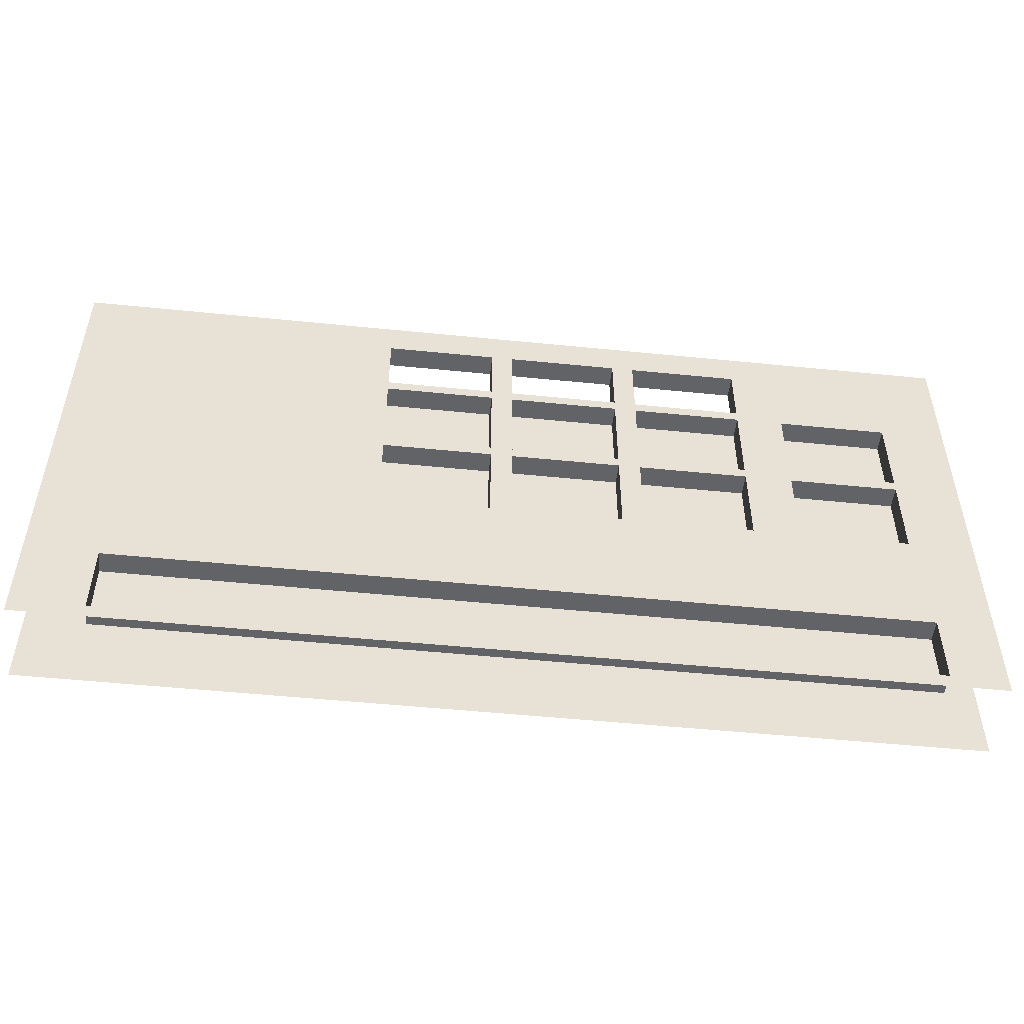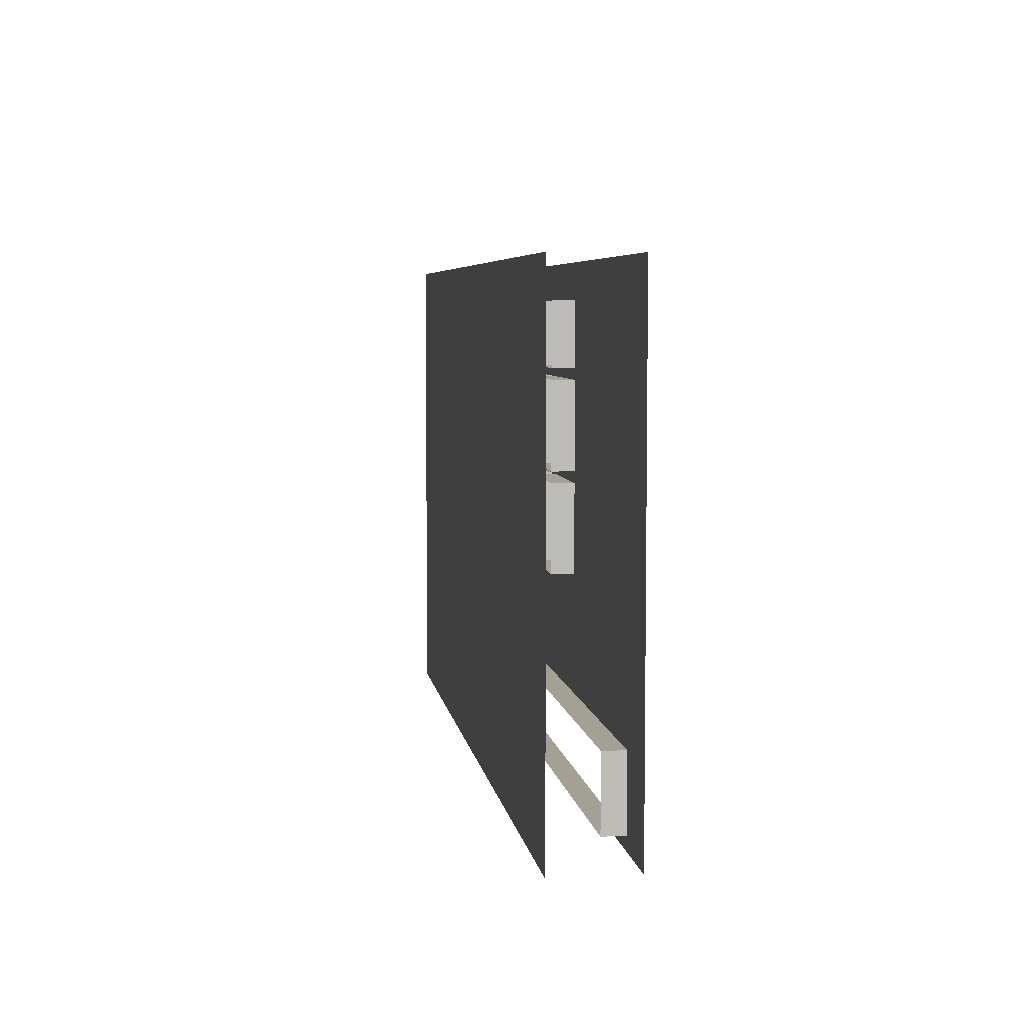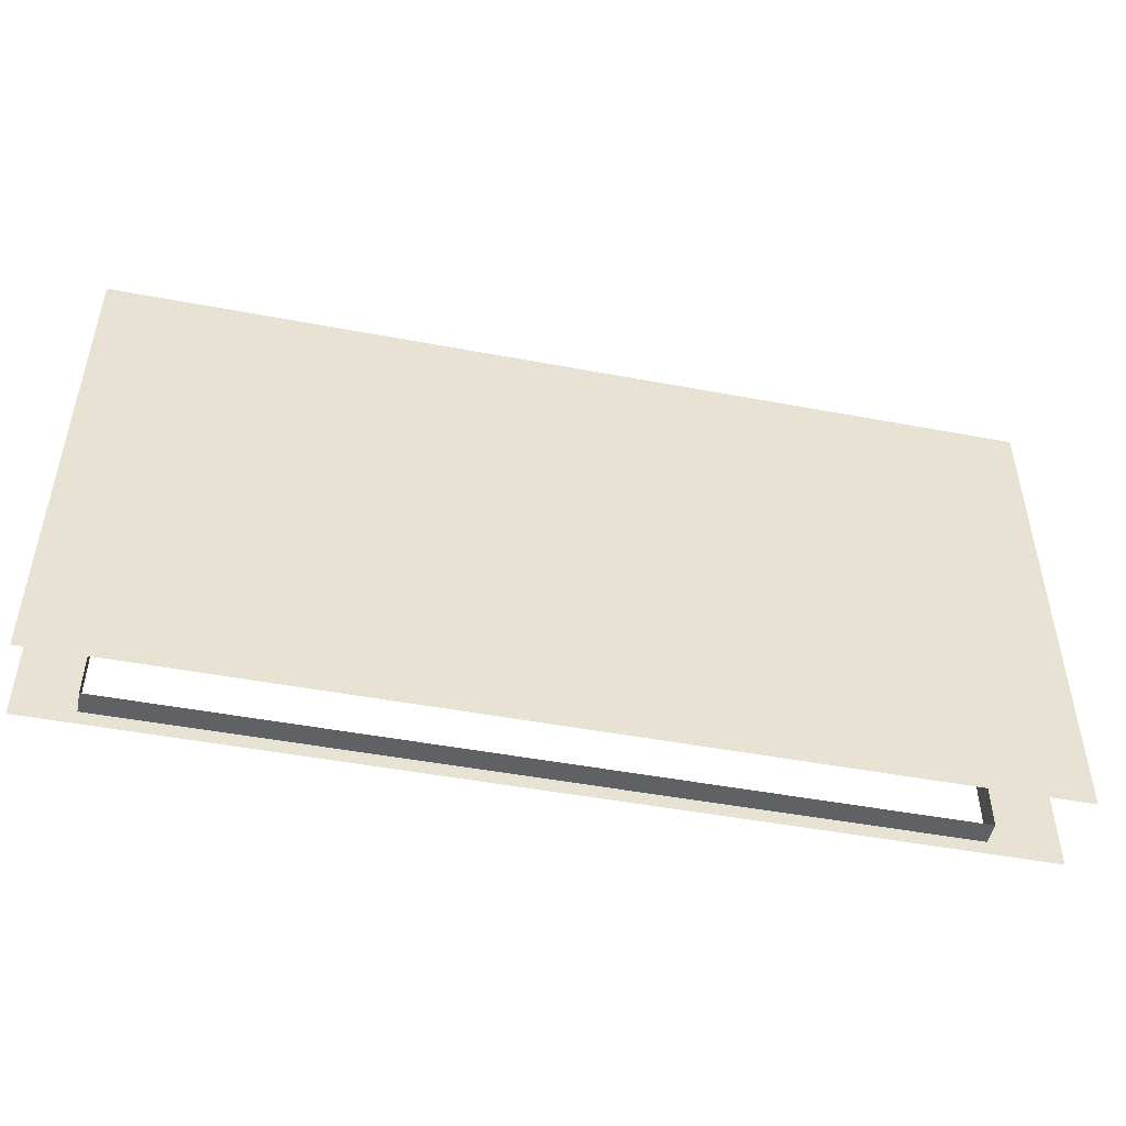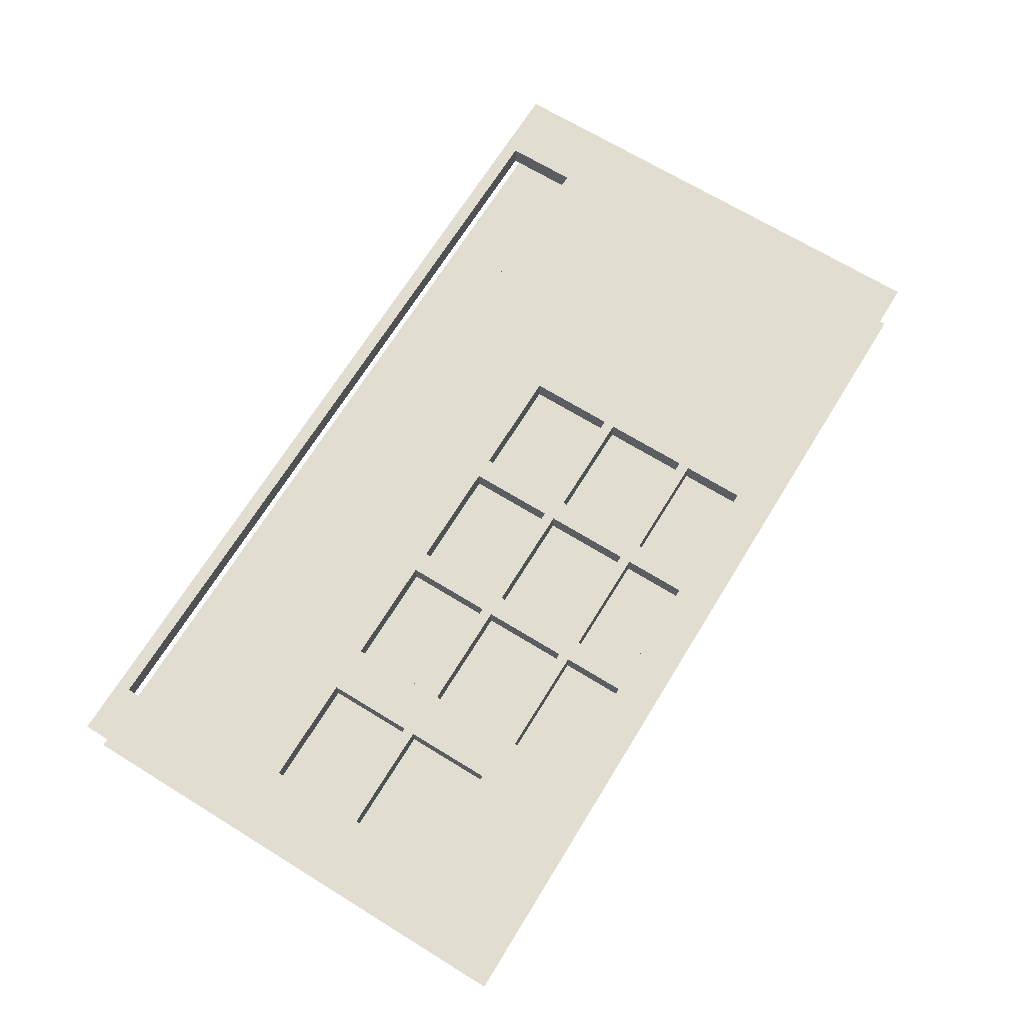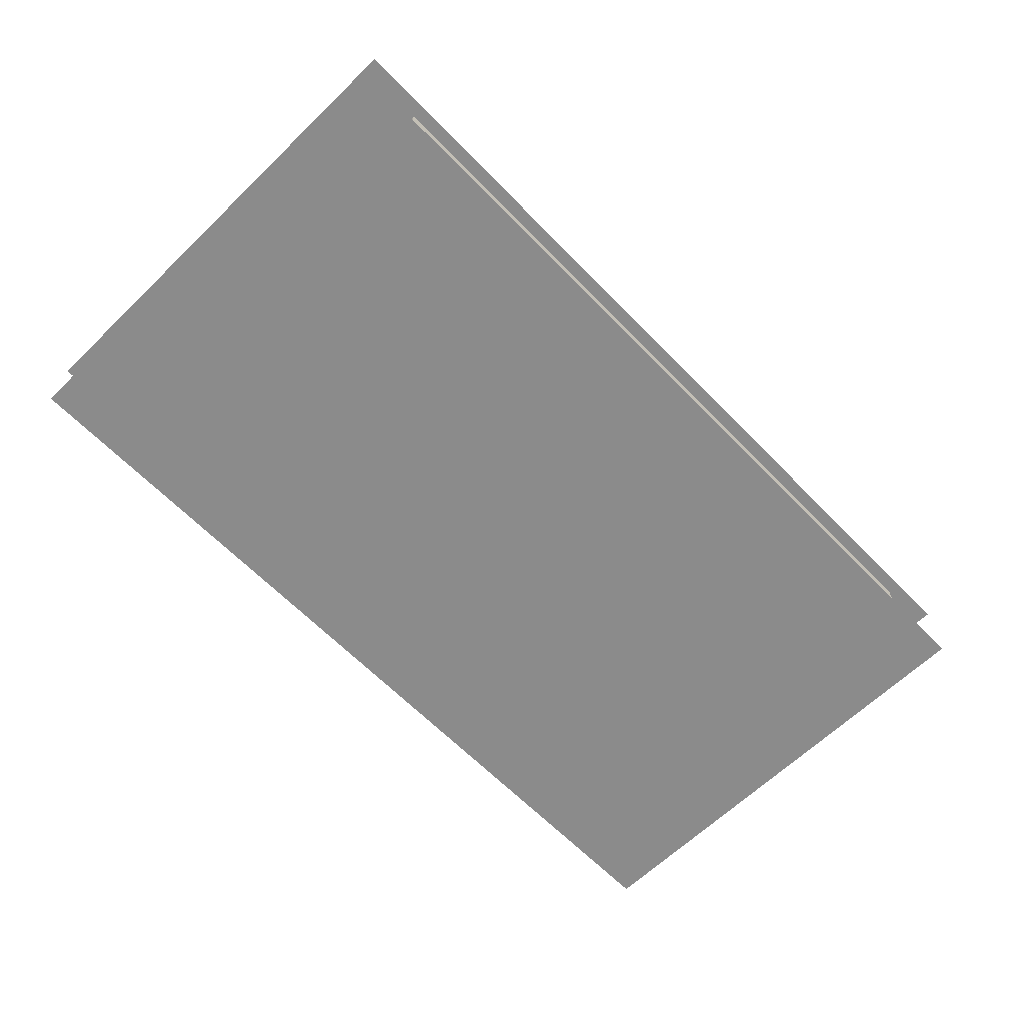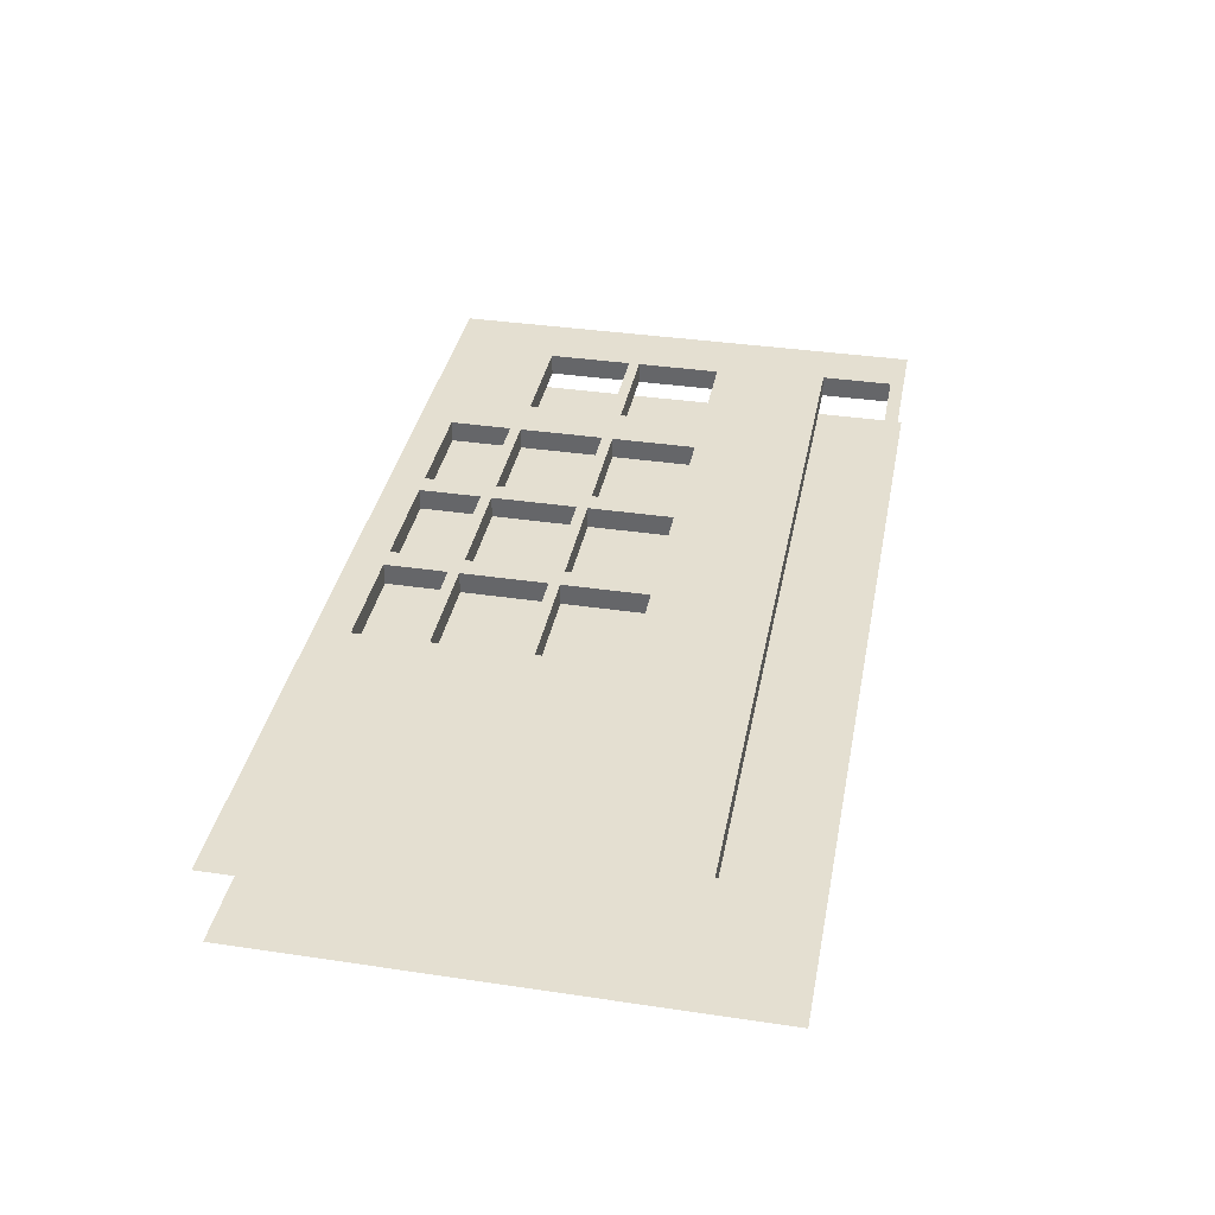
<metadata>
{"format":"obj","ext":"obj","renderer":"f3d","projection":"perspective","resolution":1024,"background":"white","views":[{"elev":-50.8,"azim":-6.3,"up":"+Y"},{"elev":5.7,"azim":-98.3,"up":"+Y"},{"elev":-48.3,"azim":168.1,"up":"+Y"},{"elev":68.6,"azim":121.6,"up":"+Z"},{"elev":-63.9,"azim":-45.8,"up":"+Z"},{"elev":36.6,"azim":-79.1,"up":"+Z"}]}
</metadata>
<code>
o Mesh_X_Scoreboard
g Mesh_X_Scoreboard
v 8.769 3.703 -35.5
v 9.987 5.288 -35.5
v 9.987 3.403 -35.5
v 2.291 5.288 -35.99
v 5.149 7.797 -35.99
v 5.149 9.681 -35.99
v 2.767 9.681 -35.99
v 2.767 7.797 -35.99
v 2.291 12.05 -35.99
v 2.291 13.43 -35.99
v -0.09109 13.43 -35.99
v -0.09109 12.05 -35.99
v 5.149 9.924 -35.99
v 5.149 11.81 -35.99
v 2.767 11.81 -35.99
v 2.767 9.924 -35.99
v 5.149 12.05 -35.99
v 5.149 13.43 -35.99
v 2.767 13.43 -35.99
v 2.767 12.05 -35.99
v 2.291 7.797 -35.99
v 2.291 9.681 -35.99
v -0.09109 9.681 -35.99
v -0.09109 7.797 -35.99
v -0.5666 7.797 -35.99
v -0.5666 9.681 -35.99
v -2.949 9.681 -35.99
v -2.949 7.797 -35.99
v -0.5666 9.924 -35.99
v -0.5666 11.81 -35.99
v -2.949 11.81 -35.99
v -2.949 9.924 -35.99
v 8.563 9.924 -35.99
v 8.563 11.81 -35.99
v 6.181 11.81 -35.99
v 6.181 9.924 -35.99
v 8.563 7.797 -35.99
v 8.563 9.681 -35.99
v 6.181 9.681 -35.99
v 6.181 7.797 -35.99
v 2.291 9.924 -35.99
v 2.291 11.81 -35.99
v -0.09109 11.81 -35.99
v -0.09109 9.924 -35.99
v -0.5666 12.05 -35.99
v -0.5666 13.43 -35.99
v -2.949 13.43 -35.99
v -2.949 12.05 -35.99
v -2.949 9.681 -35.5
v -0.5666 9.681 -35.5
v 2.291 11.81 -35.5
v 2.291 9.924 -35.5
v -2.949 9.924 -35.5
v -2.949 11.81 -35.5
v -0.09109 11.81 -35.5
v -2.949 13.43 -35.5
v -0.5666 13.43 -35.5
v 5.149 7.797 -35.5
v 2.767 7.797 -35.5
v -0.5666 11.81 -35.5
v -0.5666 9.924 -35.5
v 2.767 9.681 -35.5
v 2.291 12.05 -35.5
v -0.09109 12.05 -35.5
v 5.149 9.681 -35.5
v -2.949 12.05 -35.5
v -0.09109 13.43 -35.5
v 2.291 13.43 -35.5
v 5.149 9.924 -35.5
v 2.767 9.924 -35.5
v 2.767 11.81 -35.5
v 5.149 11.81 -35.5
v -0.5666 12.05 -35.5
v 2.767 5.288 -35.99
v 2.767 12.05 -35.5
v 2.767 13.43 -35.5
v 2.291 7.797 -35.5
v -0.09109 7.797 -35.5
v 5.149 13.43 -35.5
v -0.09109 9.681 -35.5
v -0.5666 7.797 -35.5
v -2.949 7.797 -35.5
v 2.291 9.681 -35.5
v 8.563 9.924 -35.5
v 6.181 9.924 -35.5
v 6.181 11.81 -35.5
v 8.563 11.81 -35.5
v 8.563 7.797 -35.5
v 6.181 7.797 -35.5
v 6.181 9.681 -35.5
v -0.09109 9.924 -35.5
v 8.563 9.681 -35.5
v 9.987 7.797 -35.5
v 5.149 5.288 -35.99
v 8.769 5.288 -35.5
v 9.987 14.2 -35.5
v -8.467 3.703 -35.5
v -8.501 13.43 -35.5
v -9.987 3.403 -35.5
v 9.987 9.681 -35.5
v -8.467 5.288 -35.99
v -8.467 3.703 -35.99
v 8.769 3.703 -35.99
v 8.769 5.288 -35.99
v 9.987 12.05 -35.5
v -0.09109 5.288 -35.5
v -0.09109 5.288 -35.99
v -9.987 5.288 -35.5
v 5.149 5.288 -35.5
v 6.031 12.05 -35.5
v 5.149 12.05 -35.5
v 2.291 5.288 -35.5
v -0.5666 14.2 -35.5
v 2.767 5.288 -35.5
v -0.09109 14.2 -35.5
v 2.291 14.2 -35.5
v 2.767 14.2 -35.5
v 6.181 5.288 -35.99
v 6.181 14.2 -35.5
v 6.181 5.288 -35.5
v -9.987 11.81 -35.5
v -9.987 9.924 -35.5
v 9.987 3.403 -37.25
v -9.987 12.05 -35.5
v -0.5666 5.288 -35.5
v -0.5666 5.288 -35.99
v -9.987 14.2 -35.5
v 9.987 9.924 -35.5
v 9.987 14.2 -37.25
v -9.987 14.2 -37.25
v -9.987 3.403 -37.25
v -9.987 9.564 -35.5
v -9.987 7.701 -35.5
v -3.032 5.288 -35.5
v -2.986 5.288 -35.99
v -8.467 5.288 -35.5
v -8.294 7.724 -35.5
v -8.372 9.591 -35.5
v -8.356 9.924 -35.5
v -8.432 11.81 -35.5
v -8.391 12.05 -35.5
v -9.987 13.4 -35.5
v -8.532 14.2 -35.5
v -3.045 14.2 -35.5
v 8.566 14.2 -35.5
v 8.568 12.1 -35.5
v 9.987 12.46 -35.5
v 6.128 13.45 -35.5
v 8.567 13.46 -35.5
v 9.987 13.59 -35.5
v 5.16 14.2 -35.5
f 2 95 1 3
f 114 74 94 109
f 102 97 1 103
f 3 1 97 99
f 112 4 74 114
f 78 81 125 106
f 92 88 93 100
f 106 107 4 112
f 88 89 120 95
f 125 126 107 106
f 81 82 134 125
f 59 77 112 114
f 49 27 26 50
f 51 42 41 52
f 53 32 31 54
f 55 43 42 51
f 56 47 46 57
f 58 5 8 59
f 60 30 29 61
f 59 8 7 62
f 63 9 12 64
f 65 6 5 58
f 66 48 47 56
f 62 7 6 65
f 64 12 11 67
f 54 31 30 60
f 68 10 9 63
f 69 13 16 70
f 70 16 15 71
f 67 11 10 68
f 72 14 13 69
f 71 15 14 72
f 73 45 48 66
f 111 17 20 75
f 75 20 19 76
f 77 21 24 78
f 79 18 17 111
f 76 19 18 79
f 78 24 23 80
f 81 25 28 82
f 83 22 21 77
f 84 33 36 85
f 57 46 45 73
f 85 36 35 86
f 80 23 22 83
f 87 34 33 84
f 82 28 27 49
f 86 35 34 87
f 61 29 32 53
f 88 37 40 89
f 50 26 25 81
f 89 40 39 90
f 52 41 44 91
f 92 38 37 88
f 90 39 38 92
f 91 44 43 55
f 110 146 149 148
f 77 78 106 112
f 102 101 136 97
f 101 135 134 136
f 136 108 99 97
f 84 92 100 128
f 87 146 110 86
f 84 128 105 87
f 104 103 1 95
f 104 95 120 118
f 56 98 141 66
f 50 81 78 80
f 60 61 91 55
f 57 73 64 67
f 68 63 75 76
f 51 52 70 71
f 83 77 59 62
f 72 69 85 86
f 65 58 89 90
f 49 50 61 53
f 54 60 73 66
f 55 51 63 64
f 80 83 52 91
f 71 72 111 75
f 62 65 69 70
f 60 55 64 73
f 50 80 91 61
f 51 71 75 63
f 83 62 70 52
f 65 90 85 69
f 90 92 84 85
f 93 88 95 2
f 72 86 110 111
f 109 94 118 120
f 110 148 79 111
f 57 113 144 56
f 57 67 115 113
f 67 68 116 115
f 68 76 117 116
f 79 151 117 76
f 89 58 109 120
f 58 59 114 109
f 53 54 140 139
f 53 139 138 49
f 54 66 141 140
f 49 138 137 82
f 129 130 131 123
f 108 136 137 133
f 134 82 137 136
f 126 125 134 135
f 144 143 98 56
f 132 133 137 138
f 122 132 138 139
f 121 122 139 140
f 124 121 140 141
f 127 142 98 143
f 124 141 98 142
f 105 147 146 87
f 96 145 149 150
f 119 151 79 148
f 145 119 148 149
f 146 147 150 149

</code>
